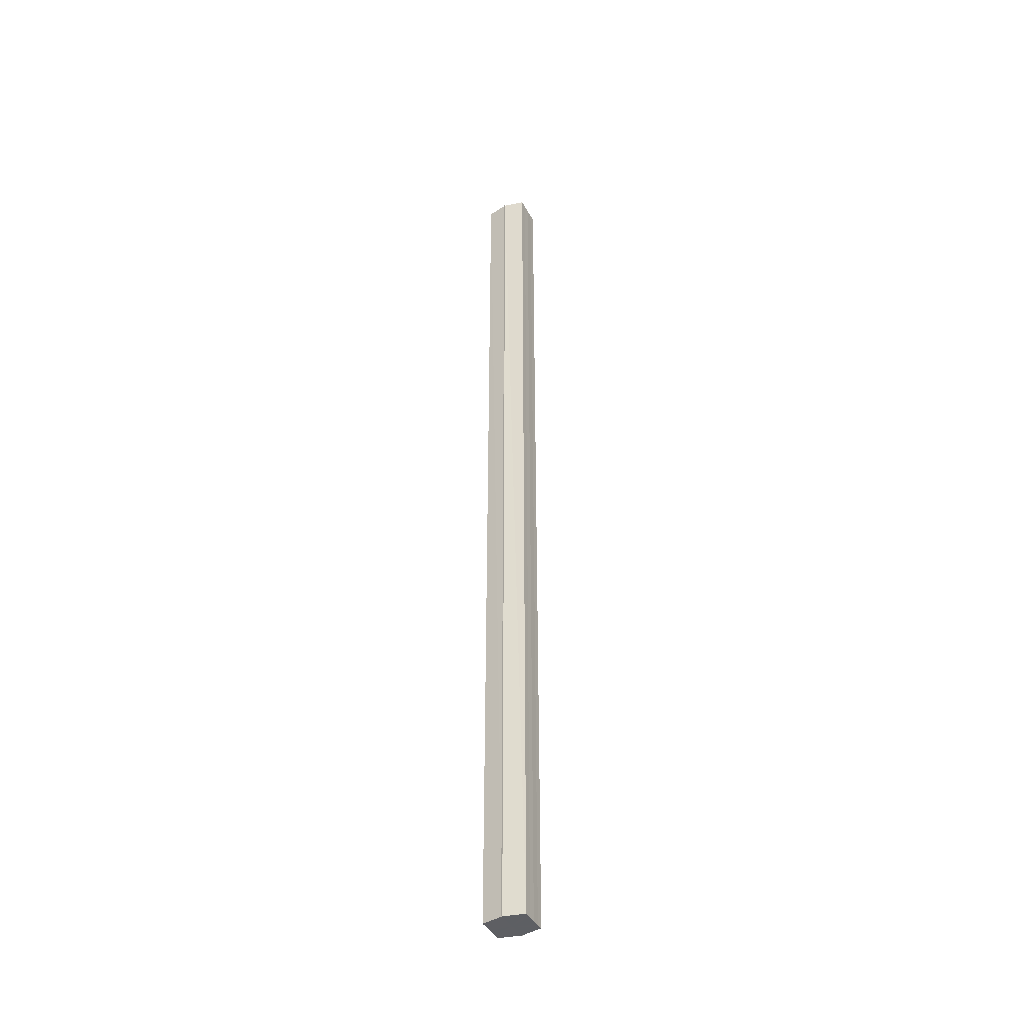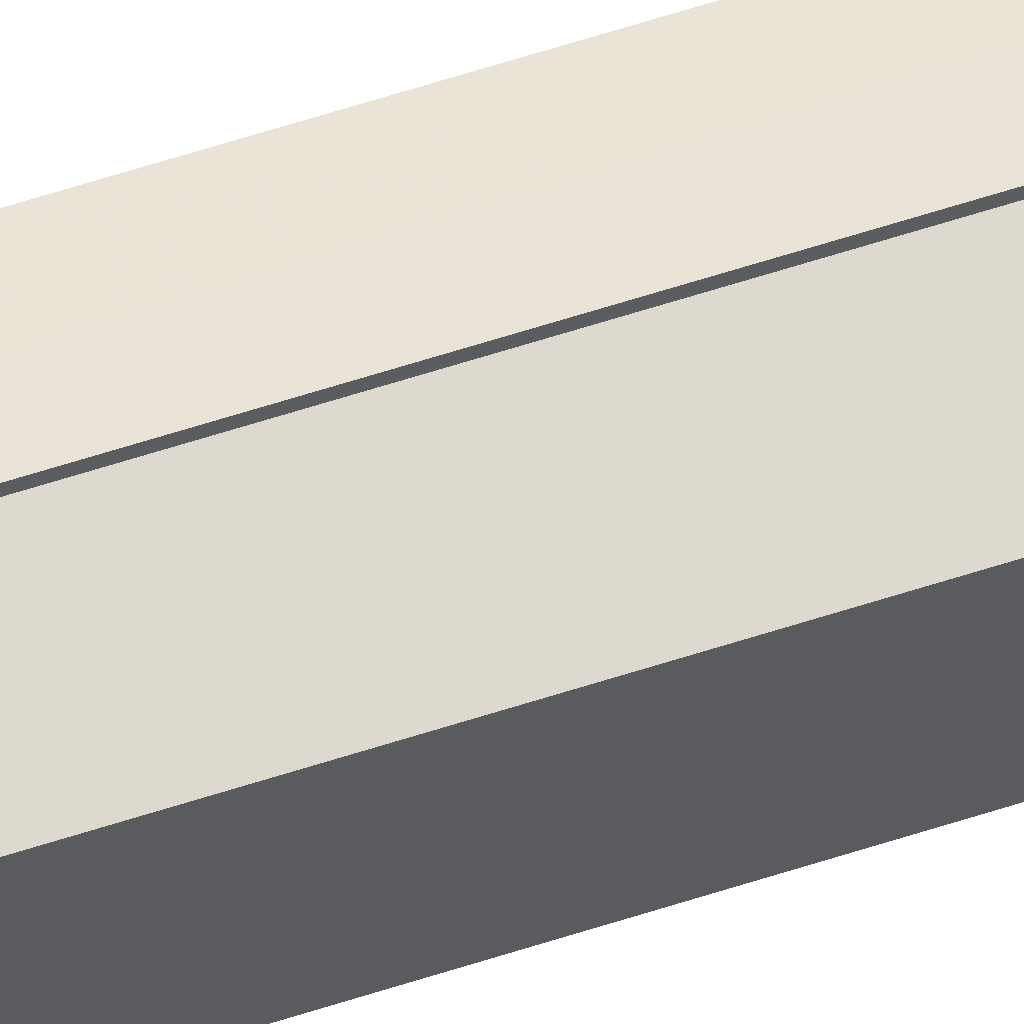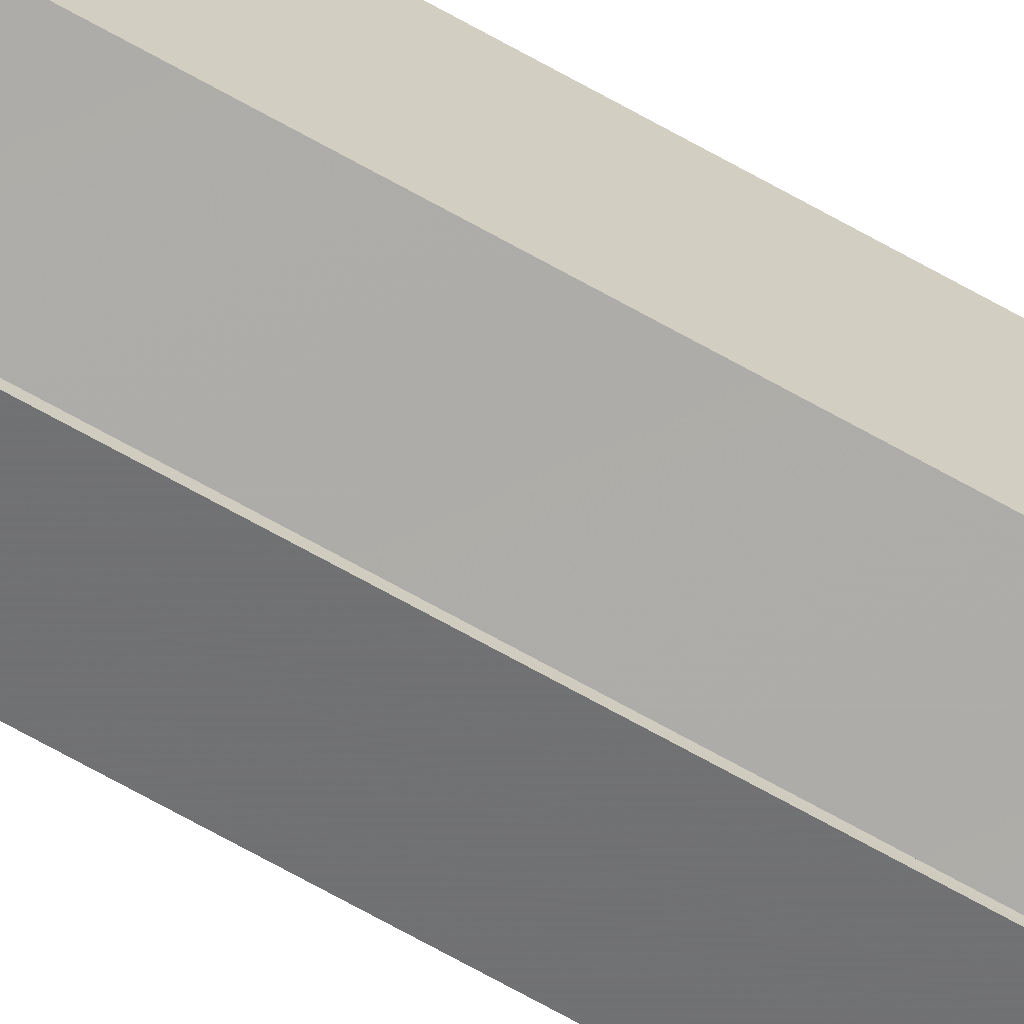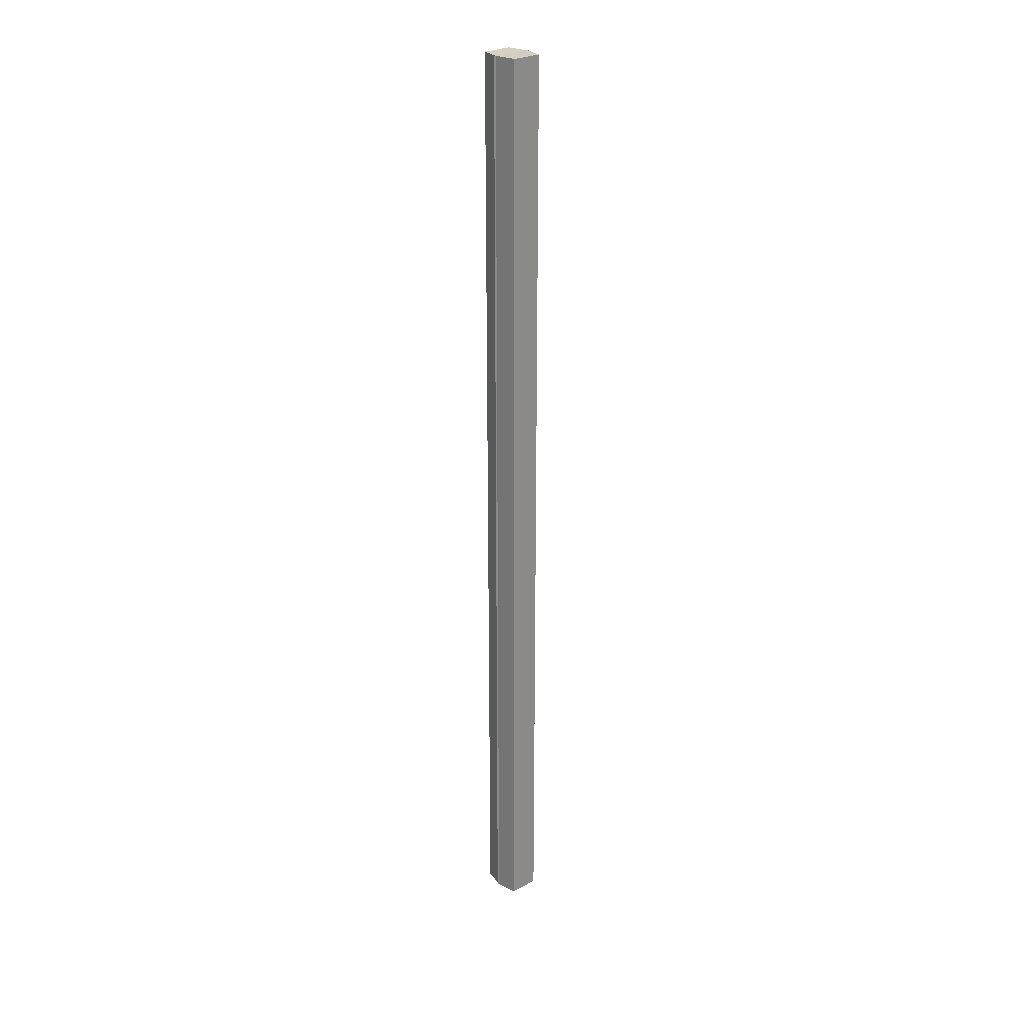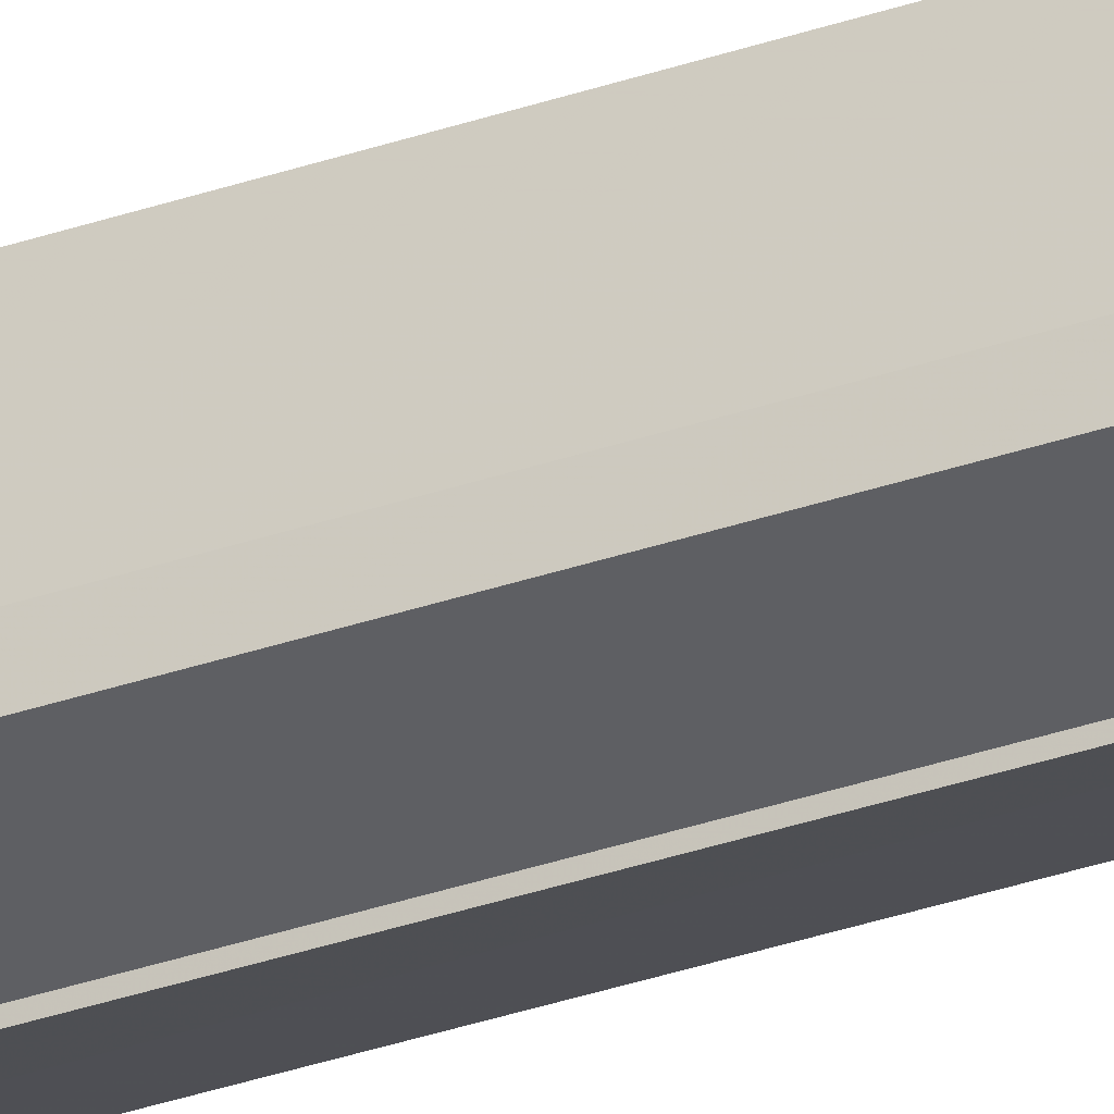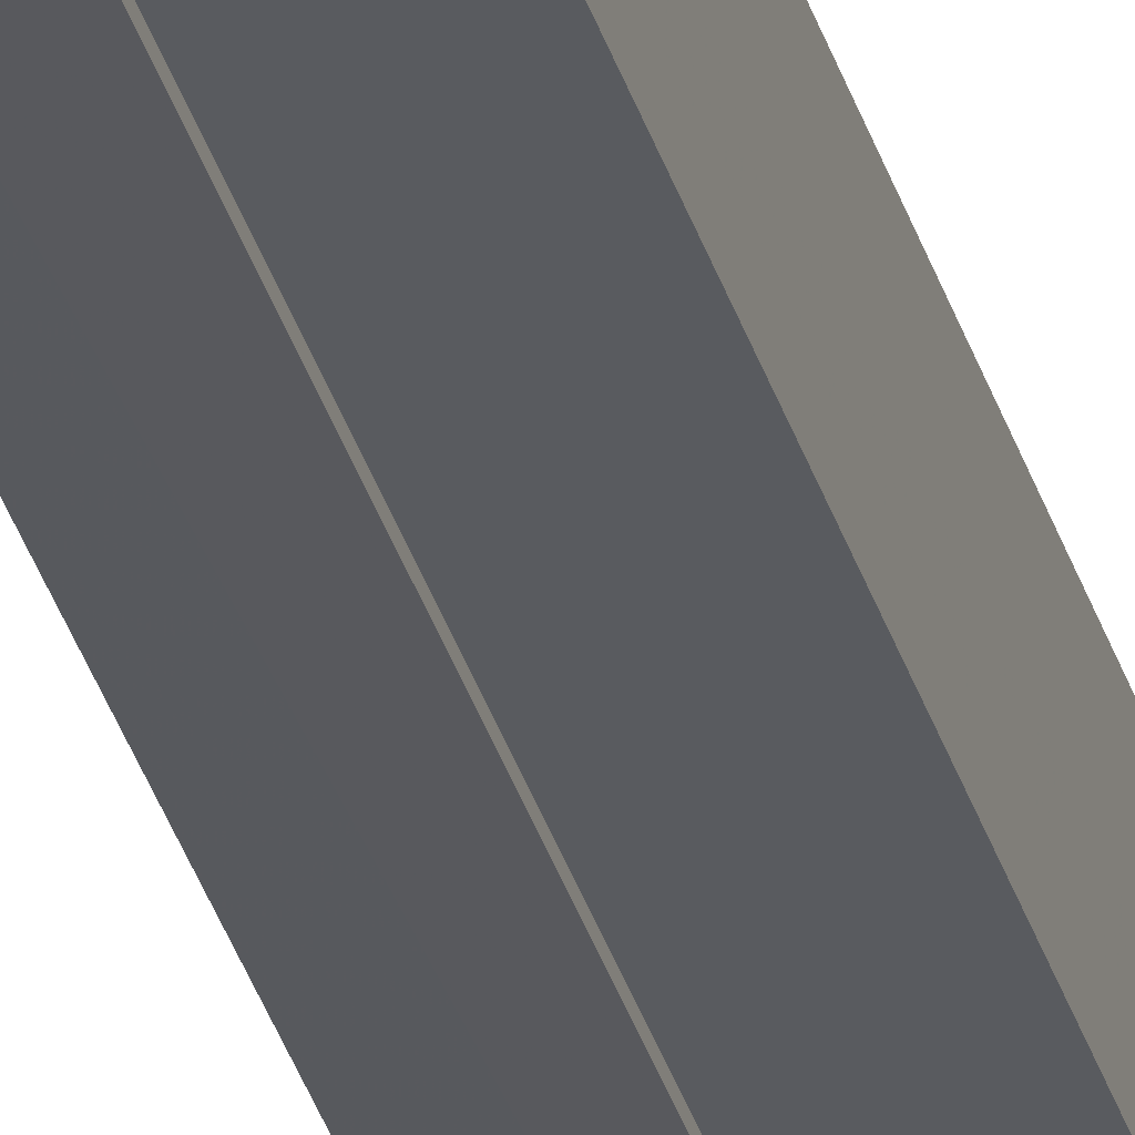
<metadata>
{"format":"obj","ext":"obj","renderer":"f3d","projection":"perspective","resolution":1024,"background":"white","views":[{"elev":-40.6,"azim":26.1,"up":"+Y"},{"elev":60.6,"azim":-108.5,"up":"+Z"},{"elev":-66.2,"azim":-119.9,"up":"+Z"},{"elev":26.3,"azim":-130.0,"up":"+Y"},{"elev":-30.3,"azim":117.4,"up":"+Z"},{"elev":-33.4,"azim":15.2,"up":"+Z"}]}
</metadata>
<code>
o 4506
v 2221 1892 16.59
v 2221 1892 16.6
v 2221 1892 16.59
v 2221 1892 16.6
v 2221 1892 16.6
v 2221 1892 16.59
v 2221 1892 16.59
v 2221 1892 16.6
v 2221 1892 16.6
v 2221 1892 16.59
v 2221 1892 16.59
v 2221 1892 16.6
v 2221 1892 16.6
v 2221 1892 16.58
v 2221 1892 16.58
v 2221 1892 16.58
v 2221 1892 16.58
v 2221 1892 16.58
v 2221 1892 16.59
v 2221 1892 16.59
v 2221 1892 16.59
v 2221 1892 16.59
v 2221 1892 16.59
v 2221 1892 16.59
v 2221 1892 16.6
v 2221 1892 16.6
v 2221 1892 16.6
v 2221 1892 16.6
v 2221 1892 16.6
v 2221 1892 16.6
v 2221 1892 16.59
v 2221 1892 16.6
v 2221 1892 16.6
v 2221 1892 16.6
v 2221 1892 16.59
v 2221 1892 16.6
v 2221 1892 16.59
v 2221 1892 16.59
v 2221 1892 16.59
v 2221 1892 16.59
v 2221 1892 16.59
v 2221 1892 16.58
v 2221 1892 16.59
v 2221 1892 16.58
v 2221 1892 16.58
v 2221 1892 16.59
v 2221 1892 16.59
v 2221 1892 16.58
v 2221 1892 16.58
v 2221 1892 16.59
v 2221 1892 16.59
v 2221 1892 16.59
v 2221 1892 16.59
v 2221 1892 16.6
v 2221 1892 16.59
v 2221 1892 16.59
v 2221 1892 16.59
v 2221 1892 16.6
v 2221 1892 16.6
v 2221 1892 16.59
v 2221 1892 16.59
v 2221 1892 16.6
v 2221 1892 16.6
v 2221 1892 16.6
v 2221 1892 16.6
v 2221 1892 16.6
v 2221 1892 16.6
v 2221 1892 16.6
v 2221 1892 16.6
v 2221 1892 16.6
v 2221 1892 16.6
v 2221 1892 16.59
v 2221 1892 16.59
v 2221 1892 16.6
v 2221 1892 16.59
v 2221 1892 16.6
v 2221 1892 16.59
v 2221 1892 16.6
v 2221 1892 16.58
v 2221 1892 16.6
v 2221 1892 16.59
v 2221 1892 16.6
v 2221 1892 16.59
v 2221 1892 16.59
f 1 2 3
f 2 4 5
f 6 1 7
f 4 8 9
f 10 6 11
f 12 8 13
f 14 10 15
f 14 16 15
f 15 17 18
f 15 19 20
f 20 21 22
f 22 23 24
f 24 25 26
f 26 27 28
f 28 29 30
f 13 29 30
f 31 32 29
f 31 33 32
f 31 29 34
f 31 35 33
f 31 34 36
f 31 37 35
f 31 36 38
f 31 39 37
f 31 38 40
f 31 40 41
f 31 42 39
f 31 41 42
f 43 42 44
f 45 42 44
f 46 47 43
f 48 49 45
f 50 51 46
f 52 49 53
f 54 55 50
f 56 52 57
f 58 59 54
f 60 56 61
f 62 60 63
f 64 62 65
f 66 67 58
f 68 64 66
f 68 69 66
f 66 70 71
f 72 73 74
f 72 75 73
f 72 74 76
f 72 77 75
f 72 76 78
f 72 79 77
f 72 78 80
f 72 81 79
f 72 80 82
f 72 83 81
f 72 82 84
f 72 84 83

</code>
